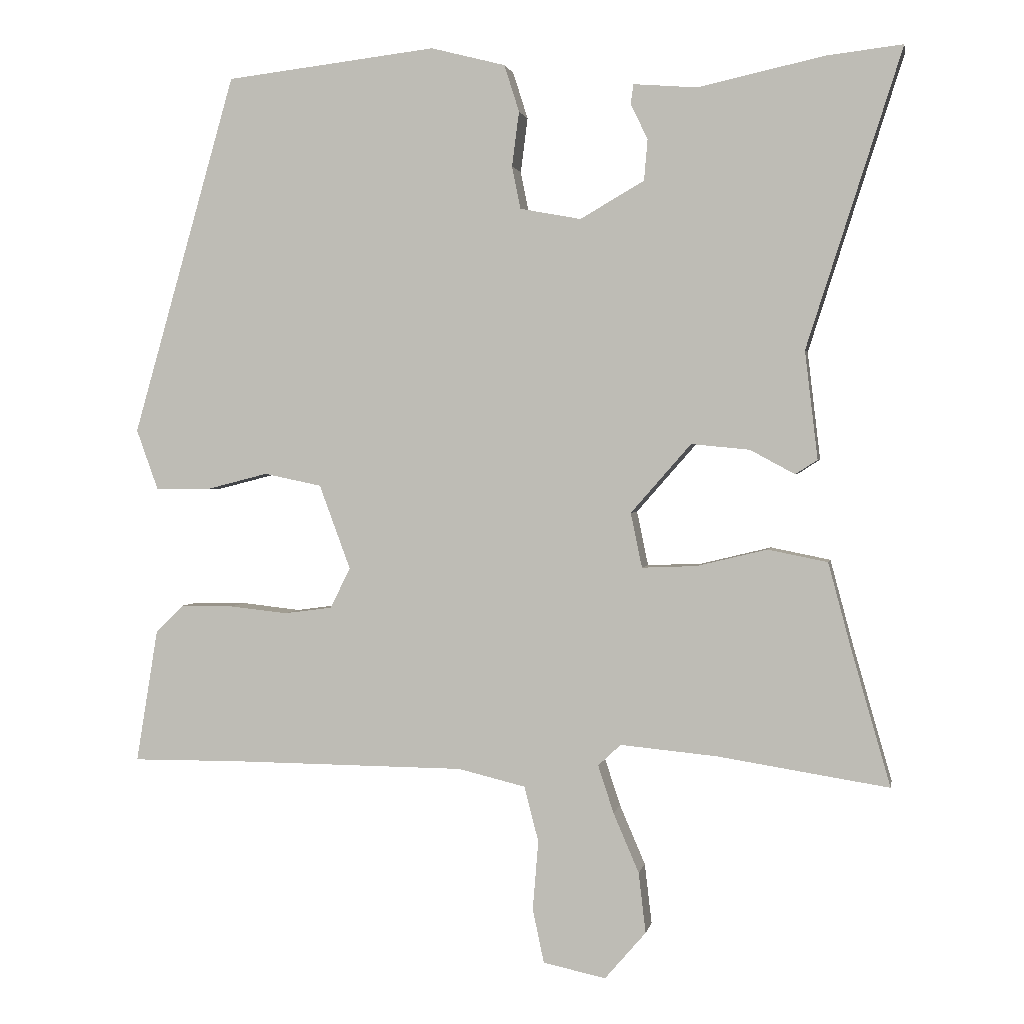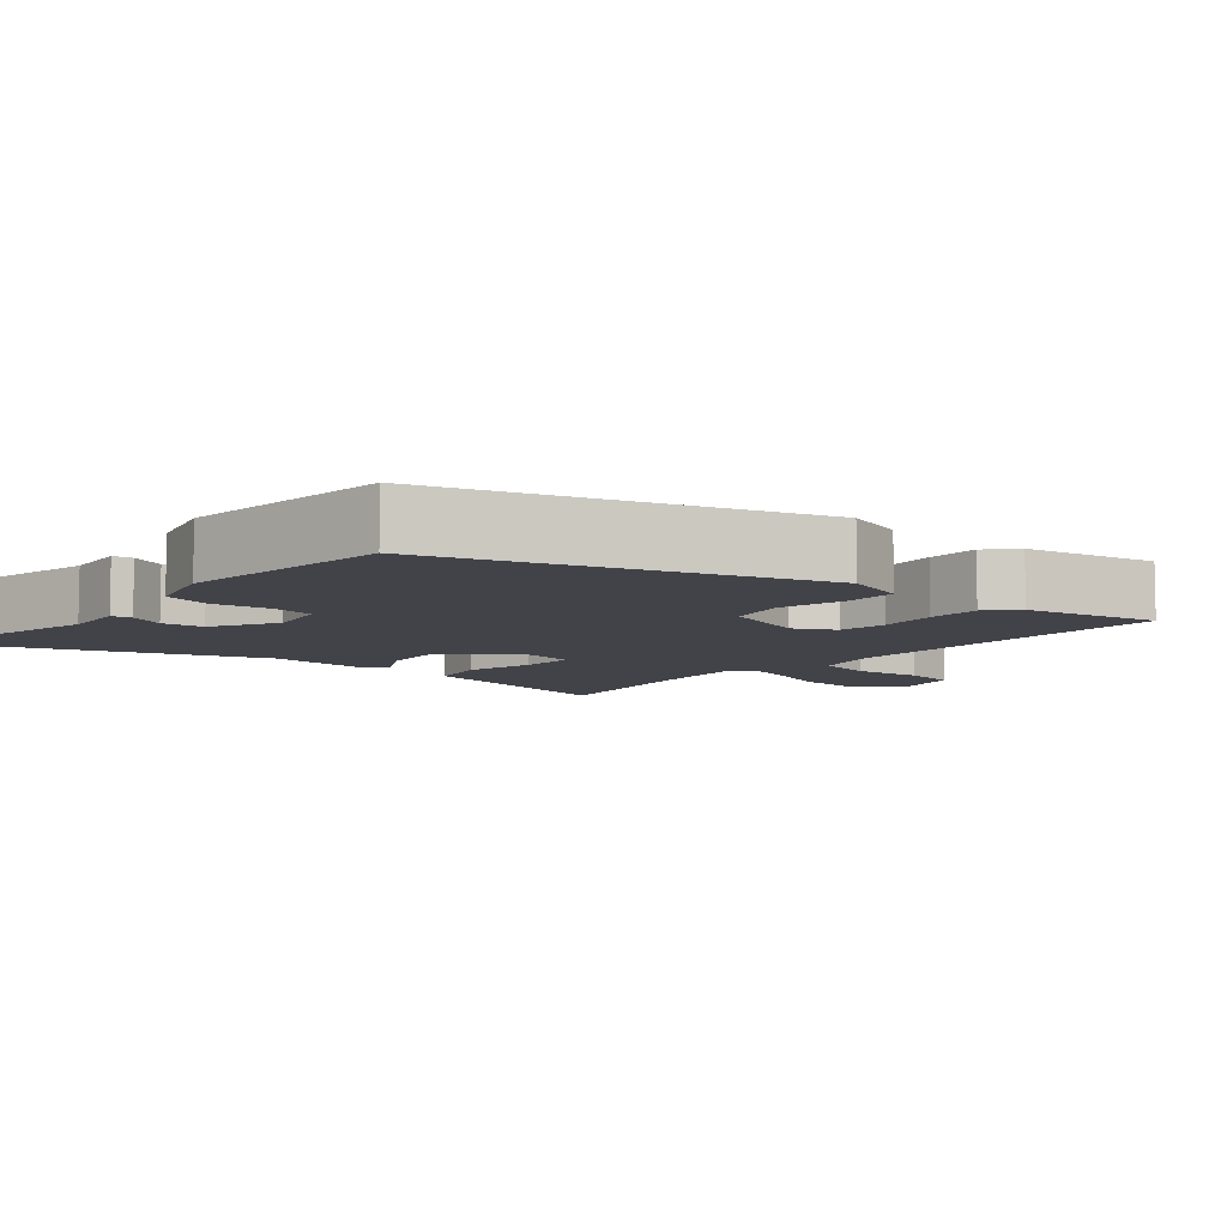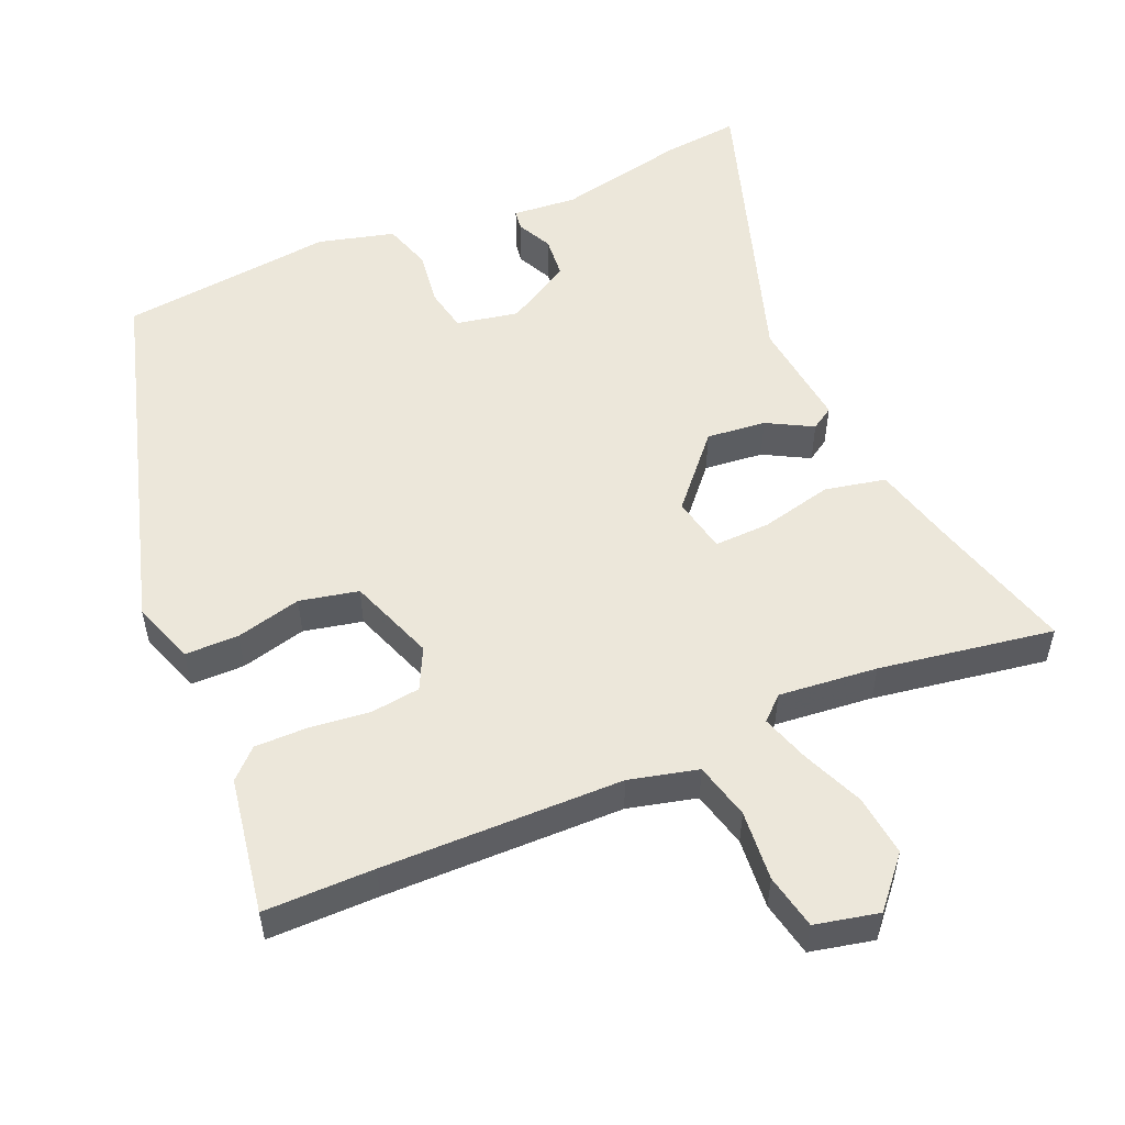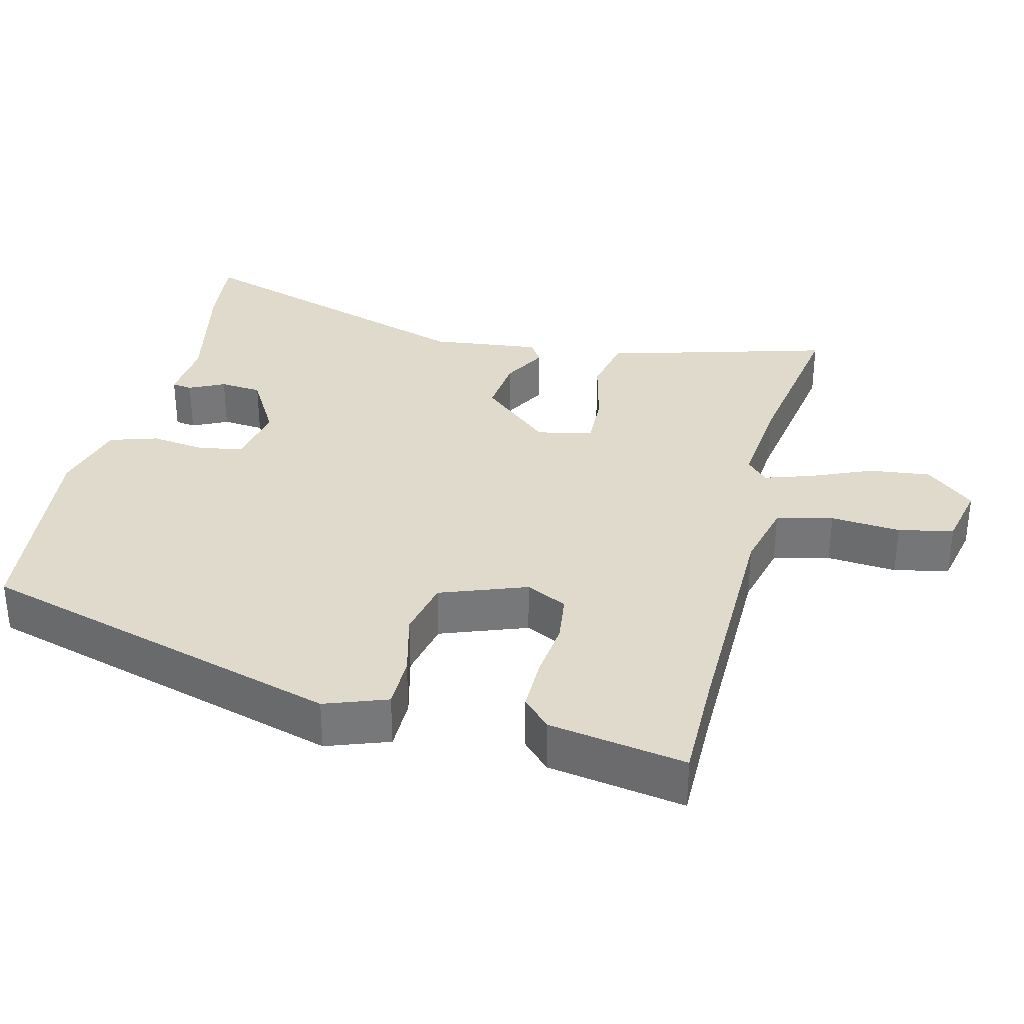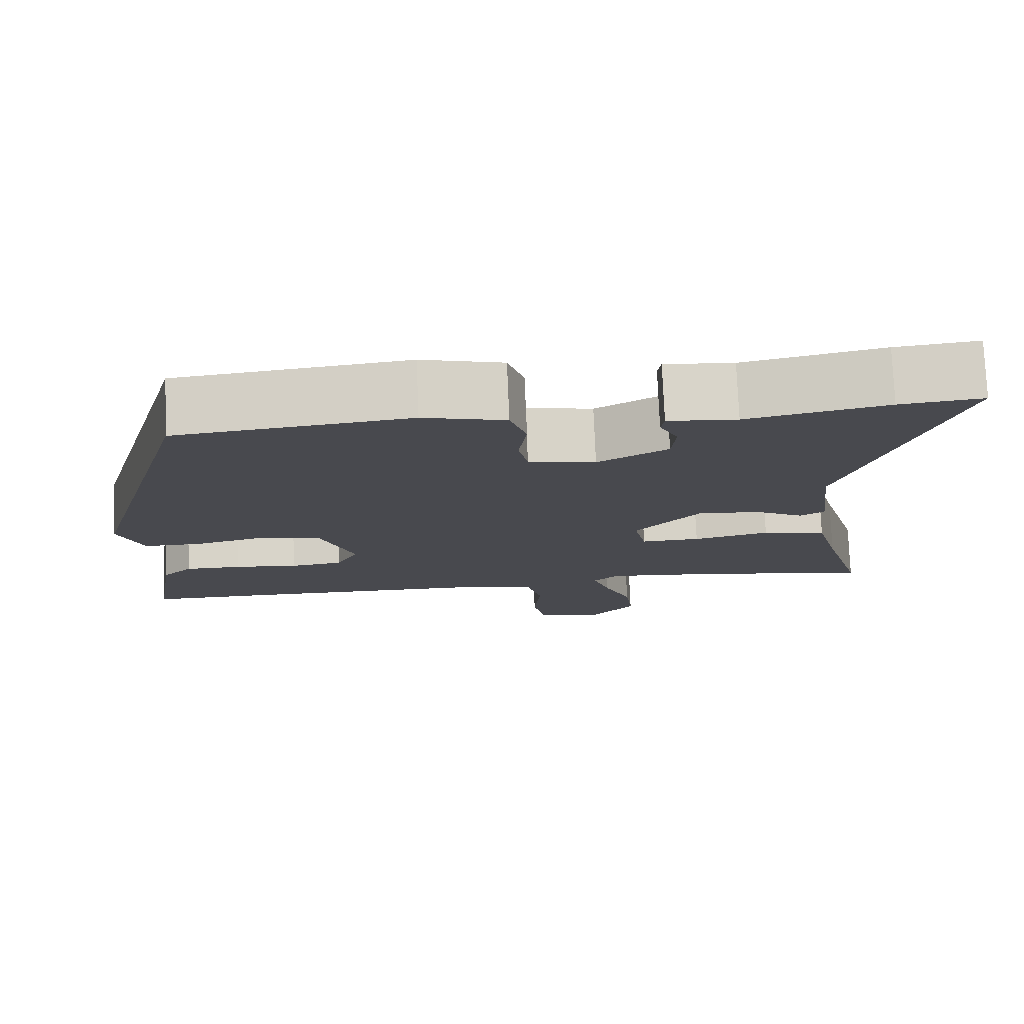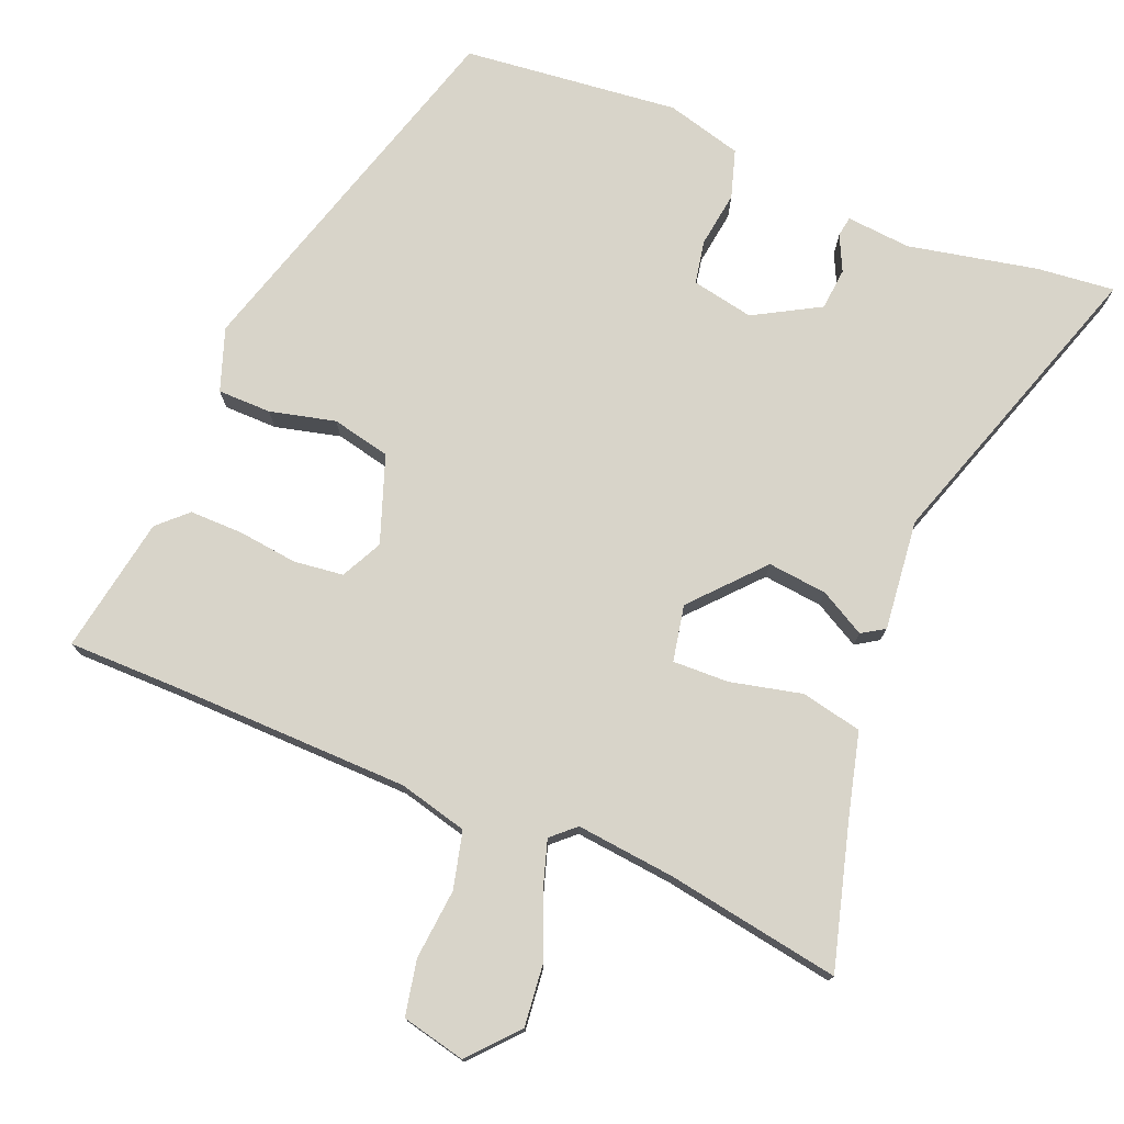
<metadata>
{"format":"obj","ext":"obj","renderer":"f3d","projection":"perspective","resolution":1024,"background":"white","views":[{"elev":1.6,"azim":-169.6,"up":"+Z"},{"elev":-7.6,"azim":50.9,"up":"+Y"},{"elev":53.4,"azim":157.0,"up":"+Y"},{"elev":33.1,"azim":104.0,"up":"+Y"},{"elev":77.1,"azim":177.6,"up":"+Z"},{"elev":75.6,"azim":-157.1,"up":"+Y"}]}
</metadata>
<code>
v -0.344 0.07 -0.475
v -0.585 0.07 -0.513
v -0.53 0.07 -0.321
v -0.498 0.07 -0.201
v -0.414 0.07 -0.184
v -0.315 0.07 -0.208
v -0.238 0.07 -0.211
v -0.222 0.07 -0.134
v -0.307 0.07 -0.037
v -0.389 0.07 -0.045
v -0.452 0.07 -0.079
v -0.483 0.07 -0.059
v -0.465 0.07 0.093
v -0.599 0.07 0.511
v -0.493 0.07 0.499
v -0.314 0.07 0.46
v -0.225 0.07 0.467
v -0.221 0.07 0.439
v -0.245 0.07 0.39
v -0.24 0.07 0.332
v -0.15 0.07 0.28
v -0.064 0.07 0.296
v -0.052 0.07 0.356
v -0.062 0.07 0.433
v -0.041 0.07 0.499
v 0.064 0.07 0.526
v 0.361 0.07 0.491
v 0.506 0.07 -0.017
v 0.475 0.07 -0.103
v 0.401 0.07 -0.103
v 0.311 0.07 -0.08
v 0.23 0.07 -0.097
v 0.186 0.07 -0.216
v 0.214 0.07 -0.273
v 0.282 0.07 -0.282
v 0.364 0.07 -0.273
v 0.438 0.07 -0.273
v 0.477 0.07 -0.311
v 0.508 0.07 -0.5
v 0.356 0.07 -0.499
v 0.025 0.07 -0.502
v -0.07 0.07 -0.525
v -0.09 0.07 -0.603
v -0.082 0.07 -0.7
v -0.098 0.07 -0.776
v -0.186 0.07 -0.795
v -0.244 0.07 -0.728
v -0.234 0.07 -0.643
v -0.198 0.07 -0.559
v -0.176 0.07 -0.492
v -0.208 0.07 -0.462
v -0.344 0 -0.475
v -0.585 0 -0.513
v -0.53 0 -0.321
v -0.498 0 -0.201
v -0.414 0 -0.184
v -0.315 0 -0.208
v -0.238 0 -0.211
v -0.222 0 -0.134
v -0.307 0 -0.037
v -0.389 0 -0.045
v -0.452 0 -0.079
v -0.483 0 -0.059
v -0.465 0 0.093
v -0.599 0 0.511
v -0.493 0 0.499
v -0.314 0 0.46
v -0.225 0 0.467
v -0.221 0 0.439
v -0.245 0 0.39
v -0.24 0 0.332
v -0.15 0 0.28
v -0.064 0 0.296
v -0.052 0 0.356
v -0.062 0 0.433
v -0.041 0 0.499
v 0.064 0 0.526
v 0.361 0 0.491
v 0.506 0 -0.017
v 0.475 0 -0.103
v 0.401 0 -0.103
v 0.311 0 -0.08
v 0.23 0 -0.097
v 0.186 0 -0.216
v 0.214 0 -0.273
v 0.282 0 -0.282
v 0.364 0 -0.273
v 0.438 0 -0.273
v 0.477 0 -0.311
v 0.508 0 -0.5
v 0.356 0 -0.499
v 0.025 0 -0.502
v -0.07 0 -0.525
v -0.09 0 -0.603
v -0.082 0 -0.7
v -0.098 0 -0.776
v -0.186 0 -0.795
v -0.244 0 -0.728
v -0.234 0 -0.643
v -0.198 0 -0.559
v -0.176 0 -0.492
v -0.208 0 -0.462
f 47 48 49
f 46 47 49
f 45 46 49
f 44 45 49
f 43 44 49
f 42 43 49 50
f 41 42 50 51
f 38 39 40
f 37 38 40
f 36 37 40
f 35 36 40
f 40 41 51
f 35 40 51
f 34 35 51
f 29 30 31
f 28 29 31
f 27 28 31
f 26 27 31
f 25 26 31
f 24 25 31
f 23 24 31
f 22 23 31 32
f 21 22 32 33
f 16 17 18 19
f 16 19 20
f 15 16 20
f 14 15 20
f 13 14 20
f 13 20 21
f 12 13 21
f 11 12 21
f 10 11 21
f 3 4 5 6
f 3 6 7
f 2 3 7
f 1 2 7
f 51 1 7
f 34 51 7 8
f 33 34 8 9
f 21 33 9
f 9 10 21
f 100 99 98
f 100 98 97
f 100 97 96
f 100 96 95
f 100 95 94
f 101 100 94 93
f 102 101 93 92
f 91 90 89
f 91 89 88
f 91 88 87
f 91 87 86
f 102 92 91
f 102 91 86
f 102 86 85
f 82 81 80
f 82 80 79
f 82 79 78
f 82 78 77
f 82 77 76
f 82 76 75
f 82 75 74
f 83 82 74 73
f 84 83 73 72
f 70 69 68 67
f 71 70 67
f 71 67 66
f 71 66 65
f 71 65 64
f 72 71 64
f 72 64 63
f 72 63 62
f 72 62 61
f 57 56 55 54
f 58 57 54
f 58 54 53
f 58 53 52
f 58 52 102
f 59 58 102 85
f 60 59 85 84
f 60 84 72
f 72 61 60
f 1 52 53 2
f 2 53 54 3
f 3 54 55 4
f 4 55 56 5
f 5 56 57 6
f 6 57 58 7
f 7 58 59 8
f 8 59 60 9
f 9 60 61 10
f 10 61 62 11
f 11 62 63 12
f 12 63 64 13
f 13 64 65 14
f 14 65 66 15
f 15 66 67 16
f 16 67 68 17
f 17 68 69 18
f 18 69 70 19
f 19 70 71 20
f 20 71 72 21
f 21 72 73 22
f 22 73 74 23
f 23 74 75 24
f 24 75 76 25
f 25 76 77 26
f 26 77 78 27
f 27 78 79 28
f 28 79 80 29
f 29 80 81 30
f 30 81 82 31
f 31 82 83 32
f 32 83 84 33
f 33 84 85 34
f 34 85 86 35
f 35 86 87 36
f 36 87 88 37
f 37 88 89 38
f 38 89 90 39
f 39 90 91 40
f 40 91 92 41
f 41 92 93 42
f 42 93 94 43
f 43 94 95 44
f 44 95 96 45
f 45 96 97 46
f 46 97 98 47
f 47 98 99 48
f 48 99 100 49
f 49 100 101 50
f 50 101 102 51
f 51 102 52 1

</code>
